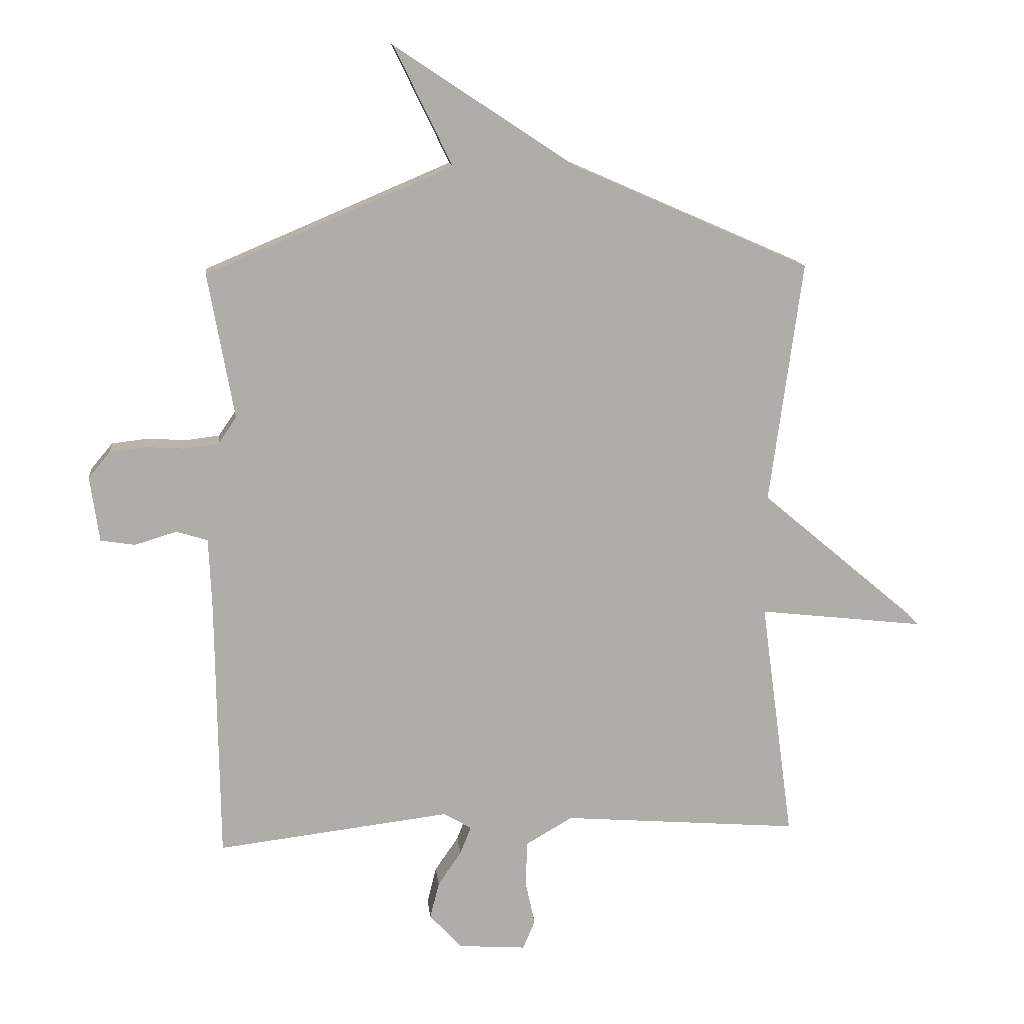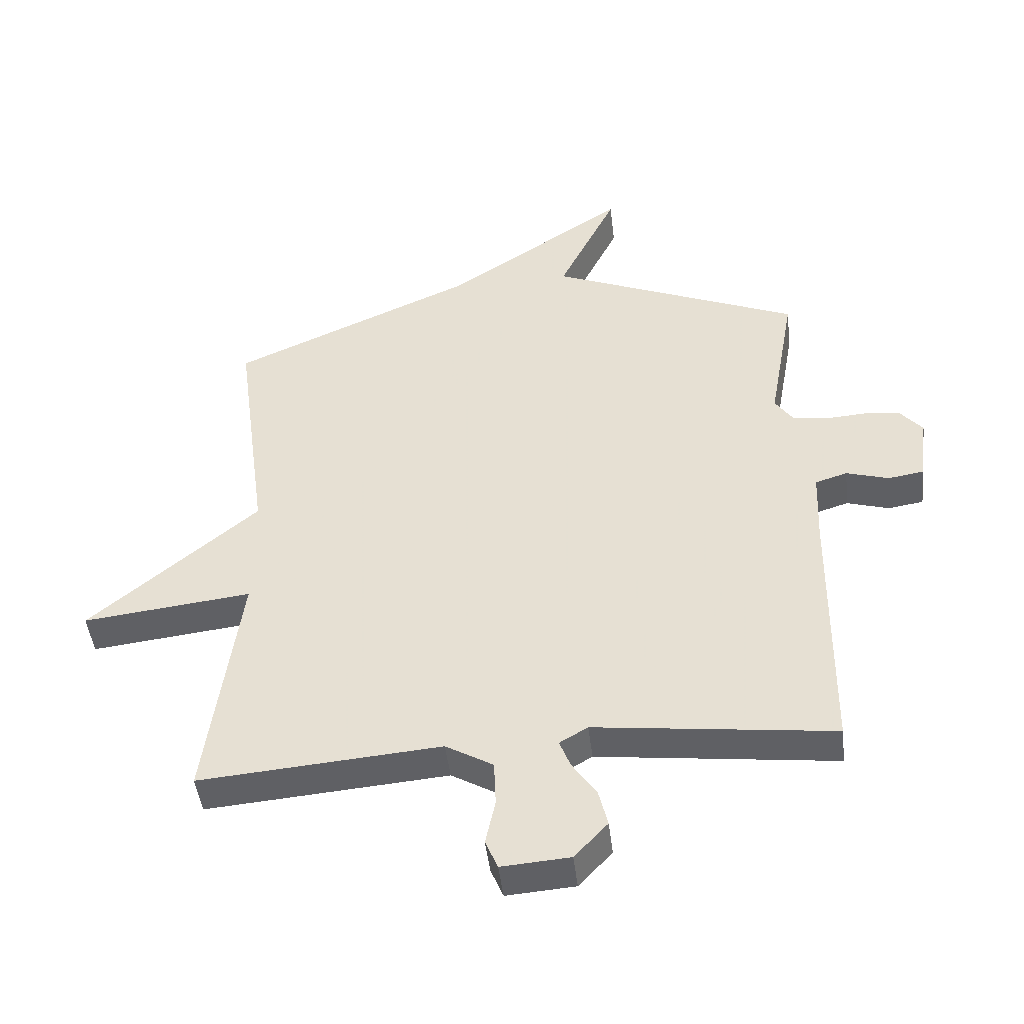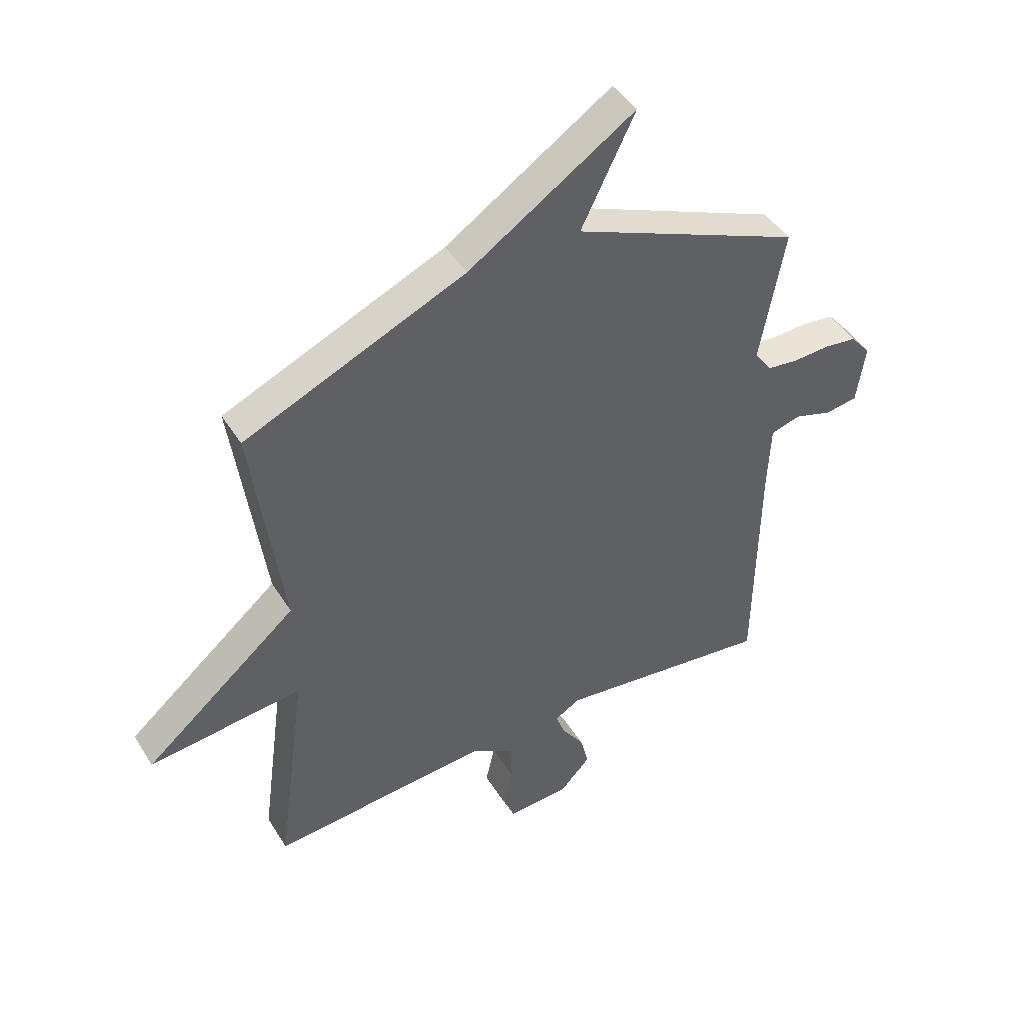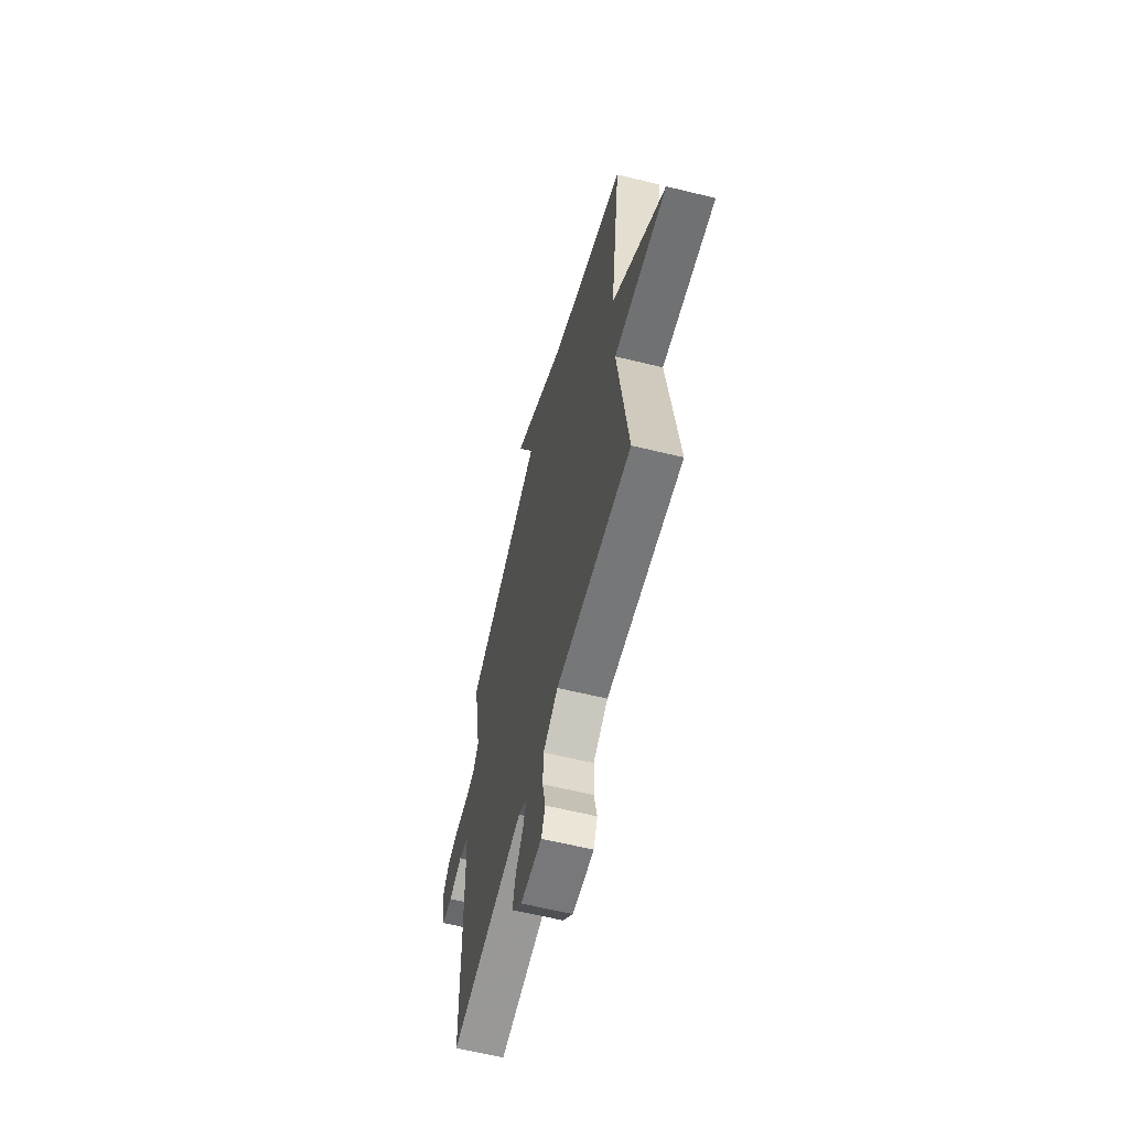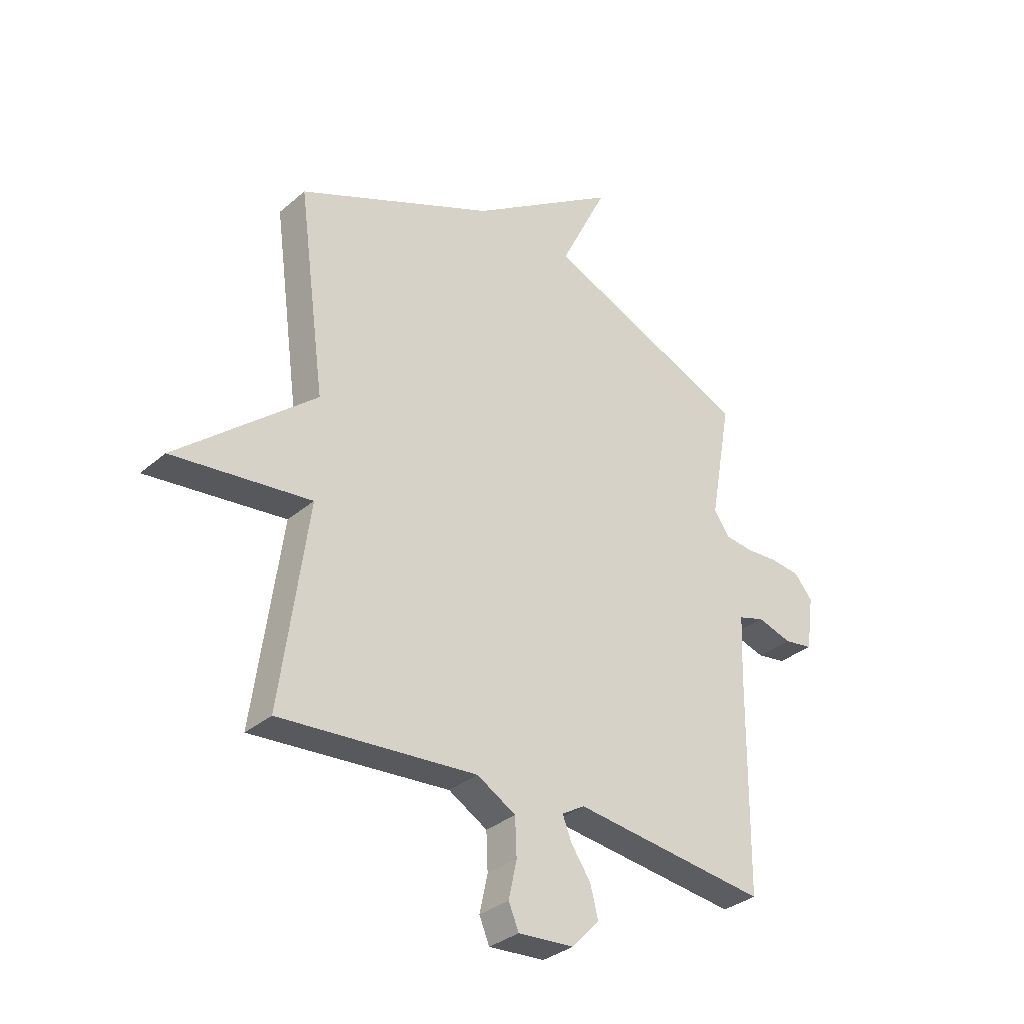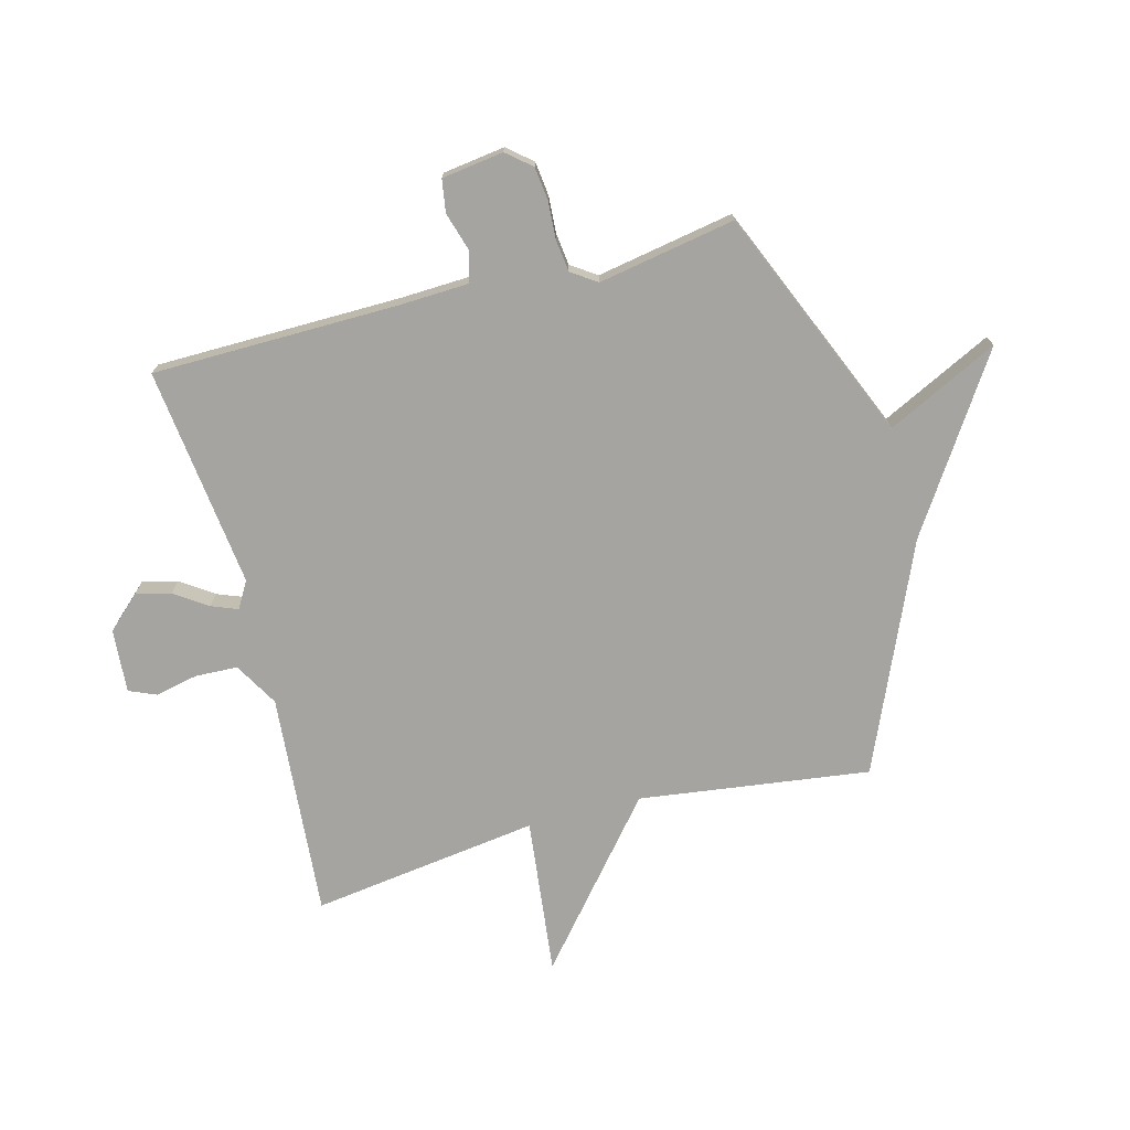
<metadata>
{"format":"obj","ext":"obj","renderer":"f3d","projection":"perspective","resolution":1024,"background":"white","views":[{"elev":13.4,"azim":-6.0,"up":"+Z"},{"elev":-46.3,"azim":-173.3,"up":"+Z"},{"elev":45.0,"azim":150.2,"up":"+Z"},{"elev":-61.6,"azim":76.0,"up":"+Z"},{"elev":-32.9,"azim":139.5,"up":"+Z"},{"elev":-73.4,"azim":-75.2,"up":"+Y"}]}
</metadata>
<code>
v 0.5 0.07 -0.5
v 0.109 0.07 -0.469
v 0.032 0.07 -0.514
v 0.029 0.07 -0.588
v 0.045 0.07 -0.662
v 0.025 0.07 -0.71
v -0.086 0.07 -0.702
v -0.14 0.07 -0.644
v -0.125 0.07 -0.583
v -0.086 0.07 -0.526
v -0.068 0.07 -0.48
v -0.114 0.07 -0.453
v -0.5 0.07 -0.5
v -0.505 0.07 -0.068
v -0.51 0.07 0.051
v -0.562 0.07 0.067
v -0.631 0.07 0.046
v -0.688 0.07 0.055
v -0.703 0.07 0.163
v -0.667 0.07 0.206
v -0.608 0.07 0.213
v -0.543 0.07 0.209
v -0.487 0.07 0.216
v -0.457 0.07 0.26
v -0.5 0.07 0.5
v -0.093 0.07 0.672
v -0.188 0.07 0.867
v 0.107 0.07 0.672
v 0.5 0.07 0.5
v 0.446 0.07 0.098
v 0.72 0.07 -0.133
v 0.446 0.07 -0.102
v 0.5 0 -0.5
v 0.109 0 -0.469
v 0.032 0 -0.514
v 0.029 0 -0.588
v 0.045 0 -0.662
v 0.025 0 -0.71
v -0.086 0 -0.702
v -0.14 0 -0.644
v -0.125 0 -0.583
v -0.086 0 -0.526
v -0.068 0 -0.48
v -0.114 0 -0.453
v -0.5 0 -0.5
v -0.505 0 -0.068
v -0.51 0 0.051
v -0.562 0 0.067
v -0.631 0 0.046
v -0.688 0 0.055
v -0.703 0 0.163
v -0.667 0 0.206
v -0.608 0 0.213
v -0.543 0 0.209
v -0.487 0 0.216
v -0.457 0 0.26
v -0.5 0 0.5
v -0.093 0 0.672
v -0.188 0 0.867
v 0.107 0 0.672
v 0.5 0 0.5
v 0.446 0 0.098
v 0.72 0 -0.133
v 0.446 0 -0.102
f 30 31 32
f 28 29 30
f 28 30 32
f 27 28 32
f 26 27 32
f 32 1 2
f 26 32 2
f 25 26 2
f 24 25 2
f 20 21 22
f 19 20 22
f 18 19 22
f 17 18 22
f 16 17 22
f 15 16 22 23
f 24 2 3
f 23 24 3
f 15 23 3
f 14 15 3
f 8 9 10
f 7 8 10
f 6 7 10
f 5 6 10
f 4 5 10
f 4 10 11
f 3 4 11
f 14 3 11 12
f 12 13 14
f 64 63 62
f 62 61 60
f 64 62 60
f 64 60 59
f 64 59 58
f 34 33 64
f 34 64 58
f 34 58 57
f 34 57 56
f 54 53 52
f 54 52 51
f 54 51 50
f 54 50 49
f 54 49 48
f 55 54 48 47
f 35 34 56
f 35 56 55
f 35 55 47
f 35 47 46
f 42 41 40
f 42 40 39
f 42 39 38
f 42 38 37
f 42 37 36
f 43 42 36
f 43 36 35
f 44 43 35 46
f 46 45 44
f 1 33 34 2
f 2 34 35 3
f 3 35 36 4
f 4 36 37 5
f 5 37 38 6
f 6 38 39 7
f 7 39 40 8
f 8 40 41 9
f 9 41 42 10
f 10 42 43 11
f 11 43 44 12
f 12 44 45 13
f 13 45 46 14
f 14 46 47 15
f 15 47 48 16
f 16 48 49 17
f 17 49 50 18
f 18 50 51 19
f 19 51 52 20
f 20 52 53 21
f 21 53 54 22
f 22 54 55 23
f 23 55 56 24
f 24 56 57 25
f 25 57 58 26
f 26 58 59 27
f 27 59 60 28
f 28 60 61 29
f 29 61 62 30
f 30 62 63 31
f 31 63 64 32
f 32 64 33 1

</code>
